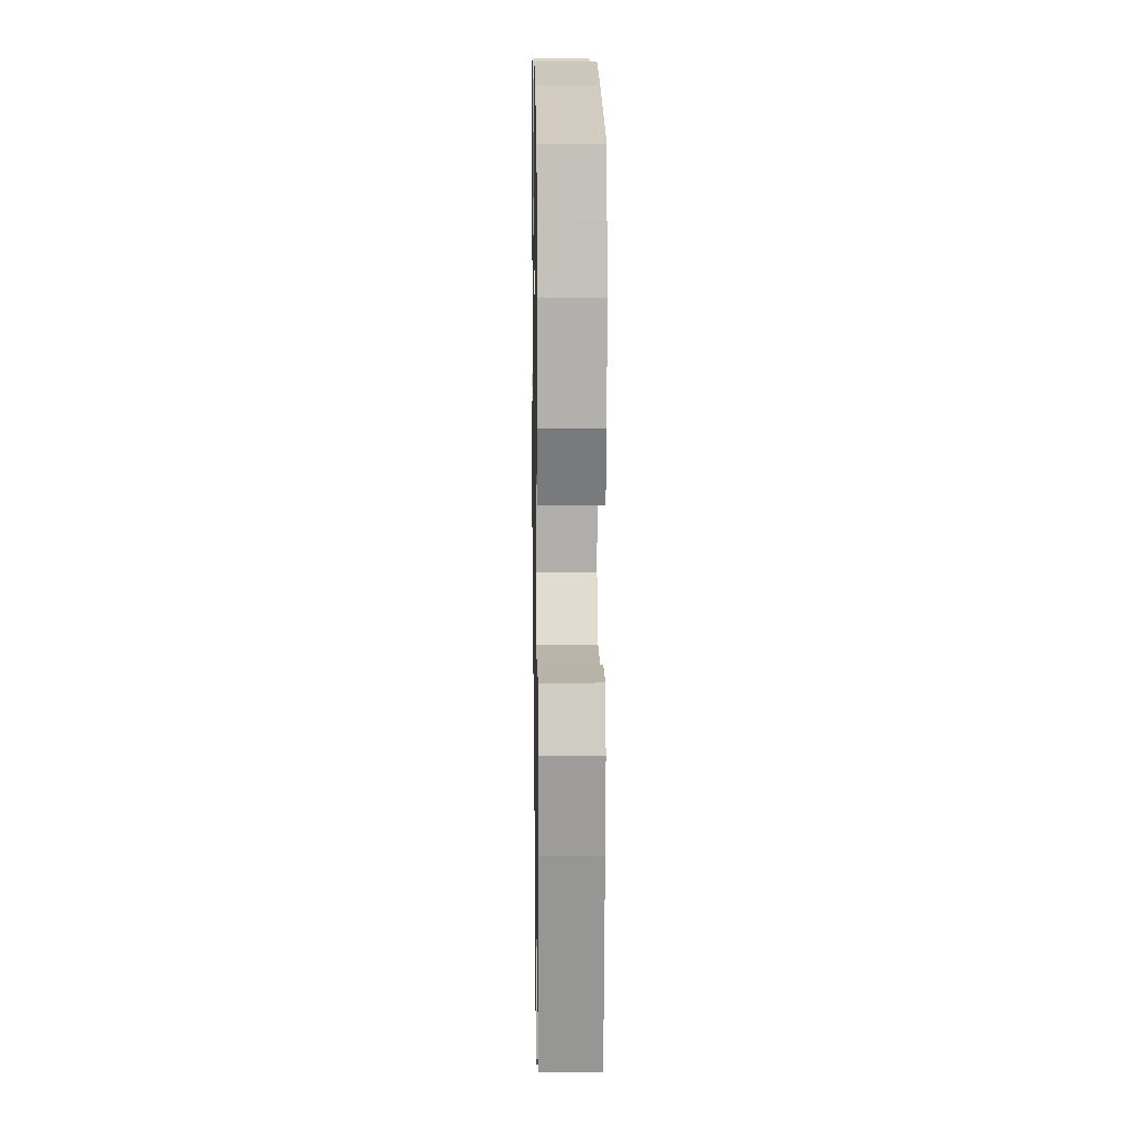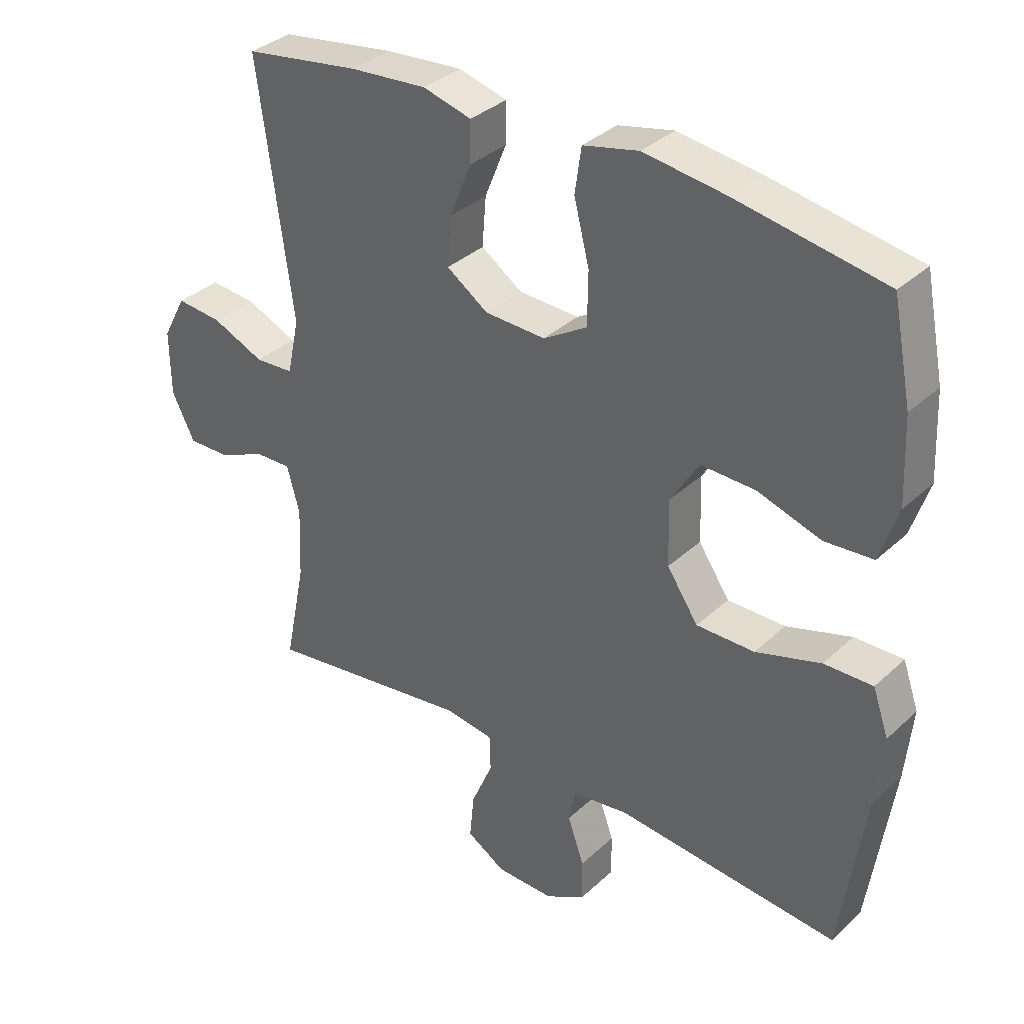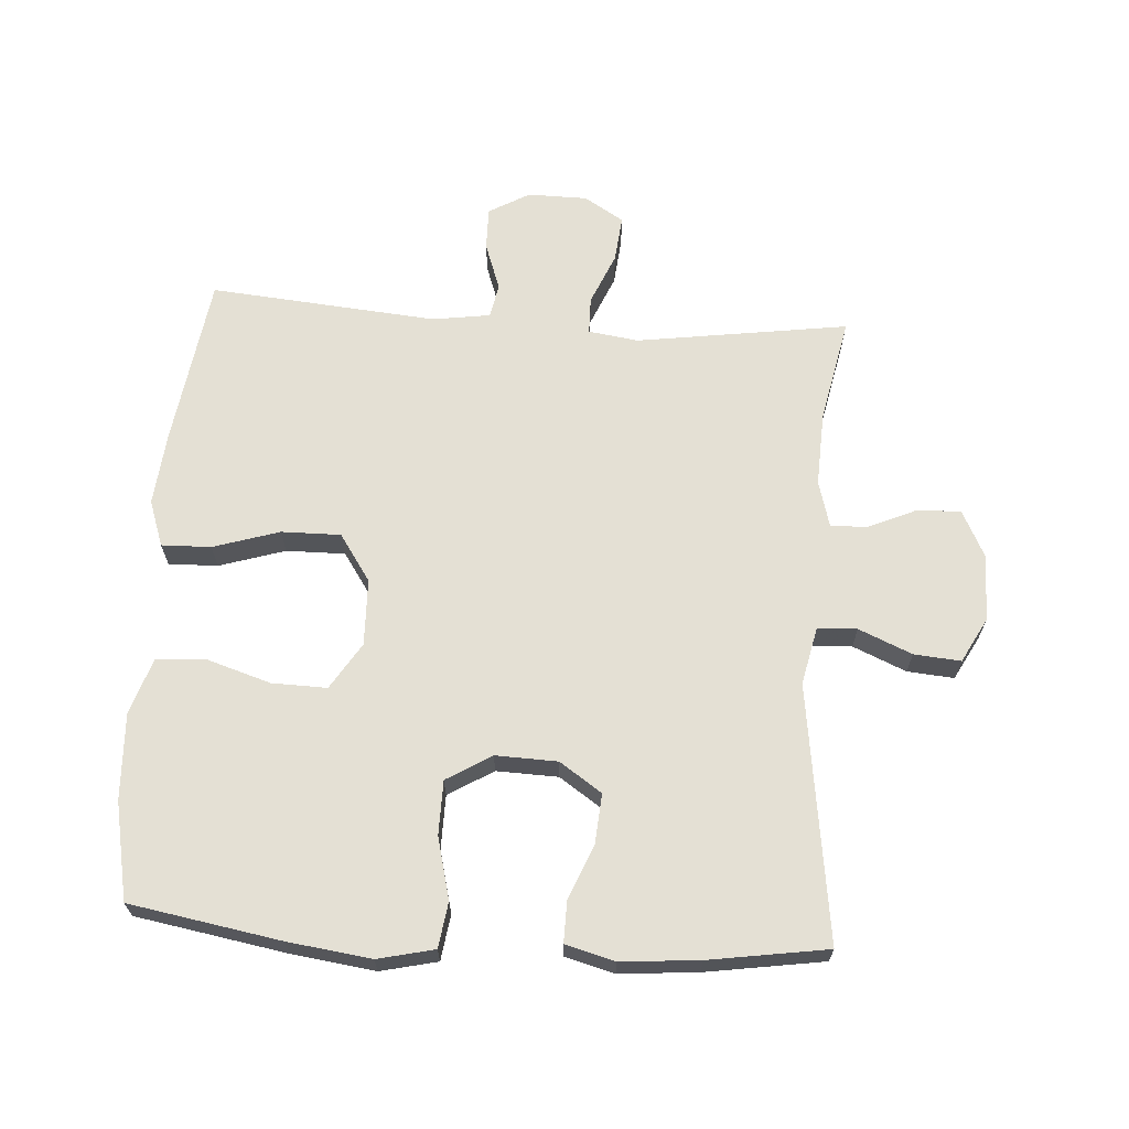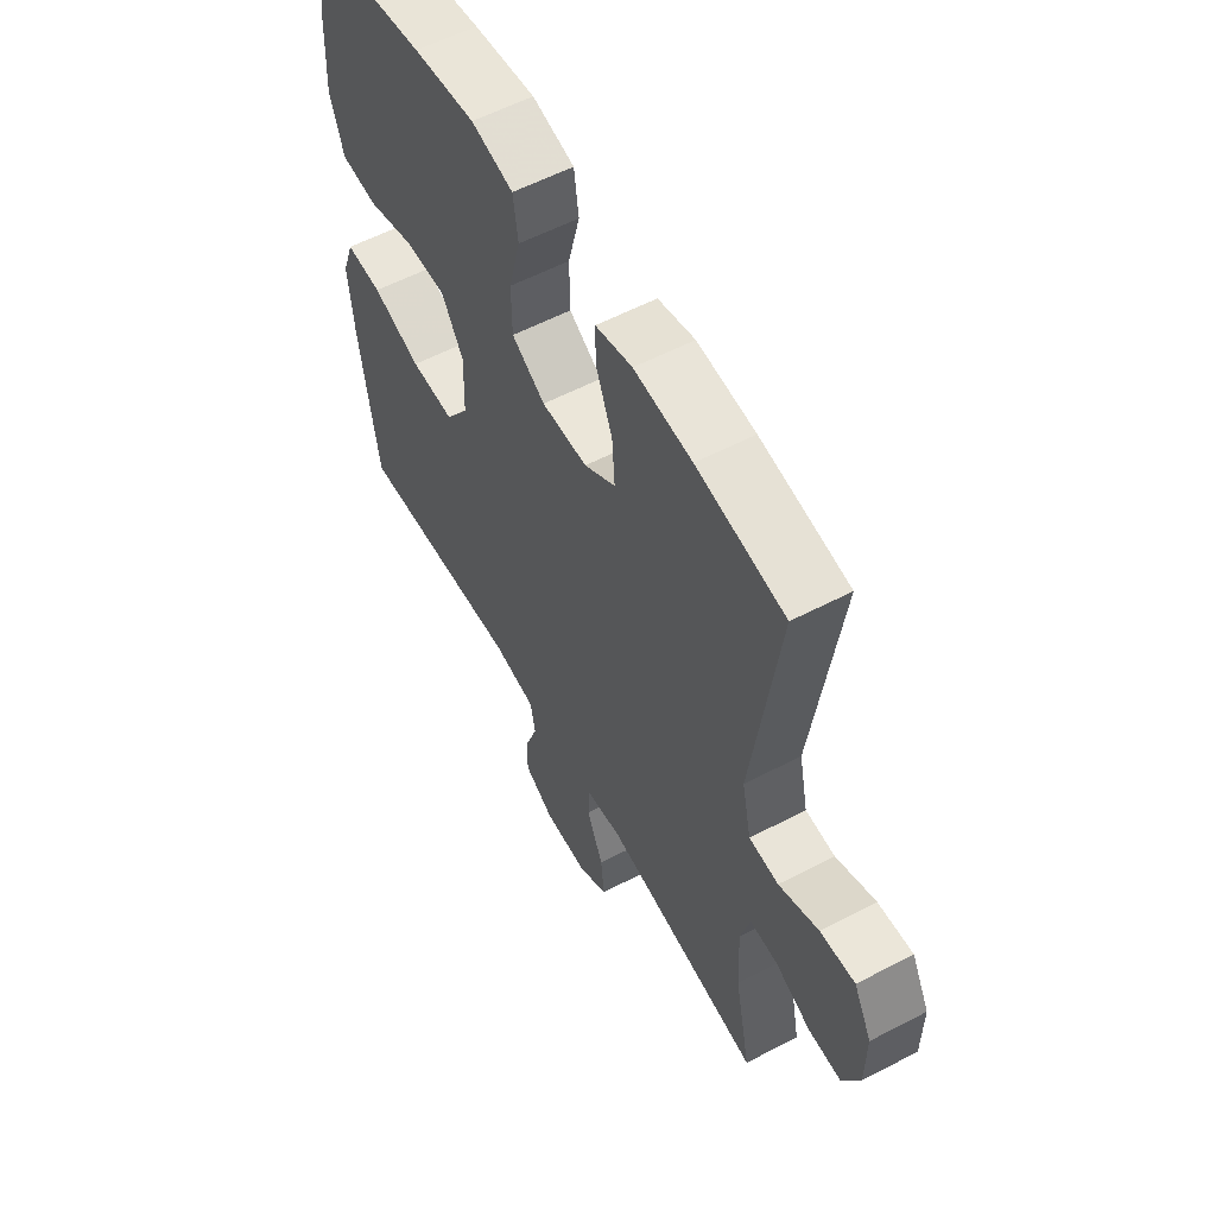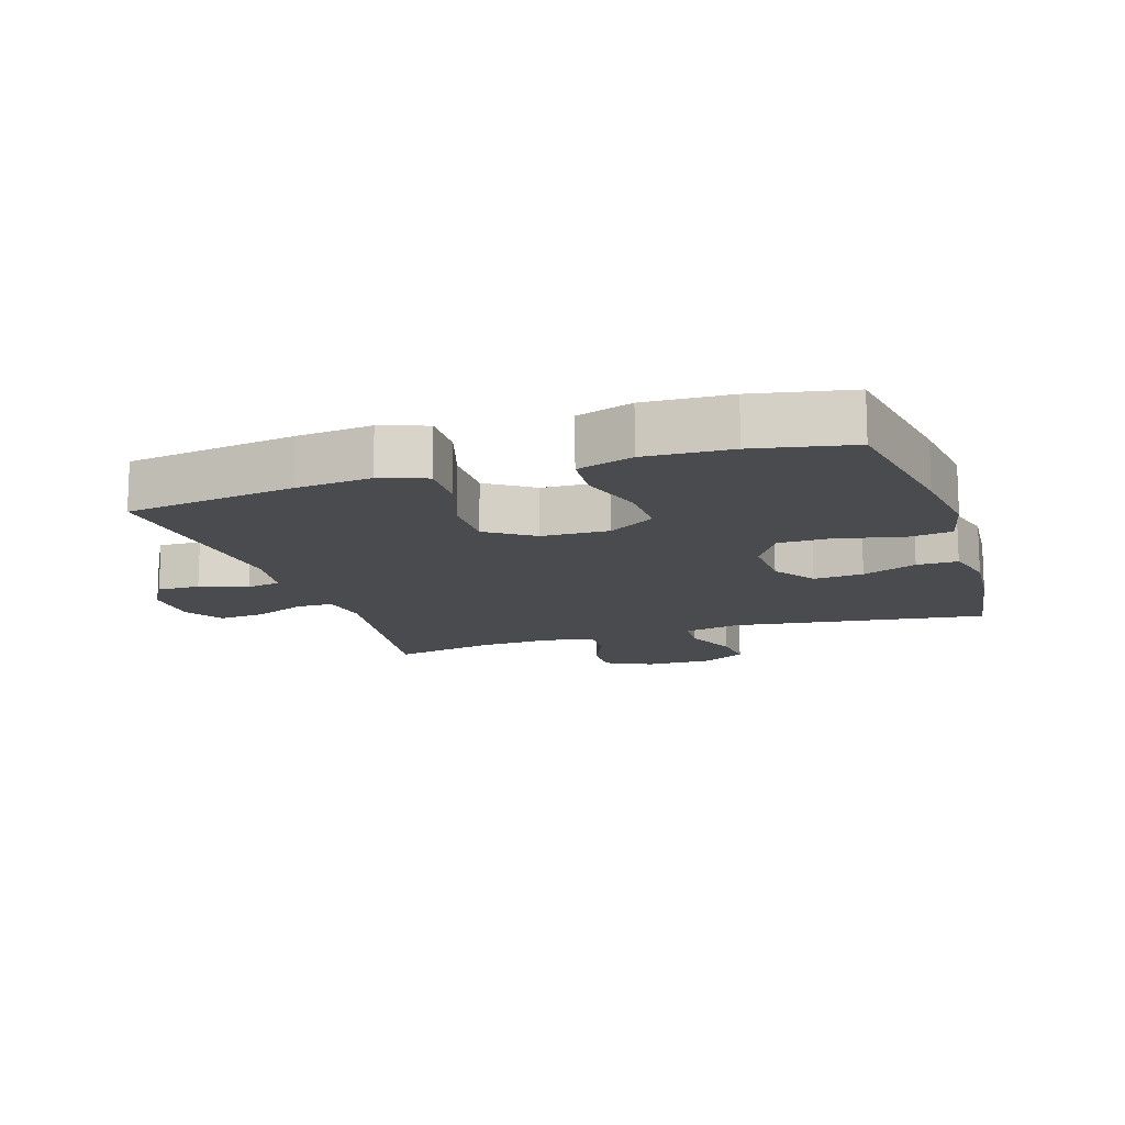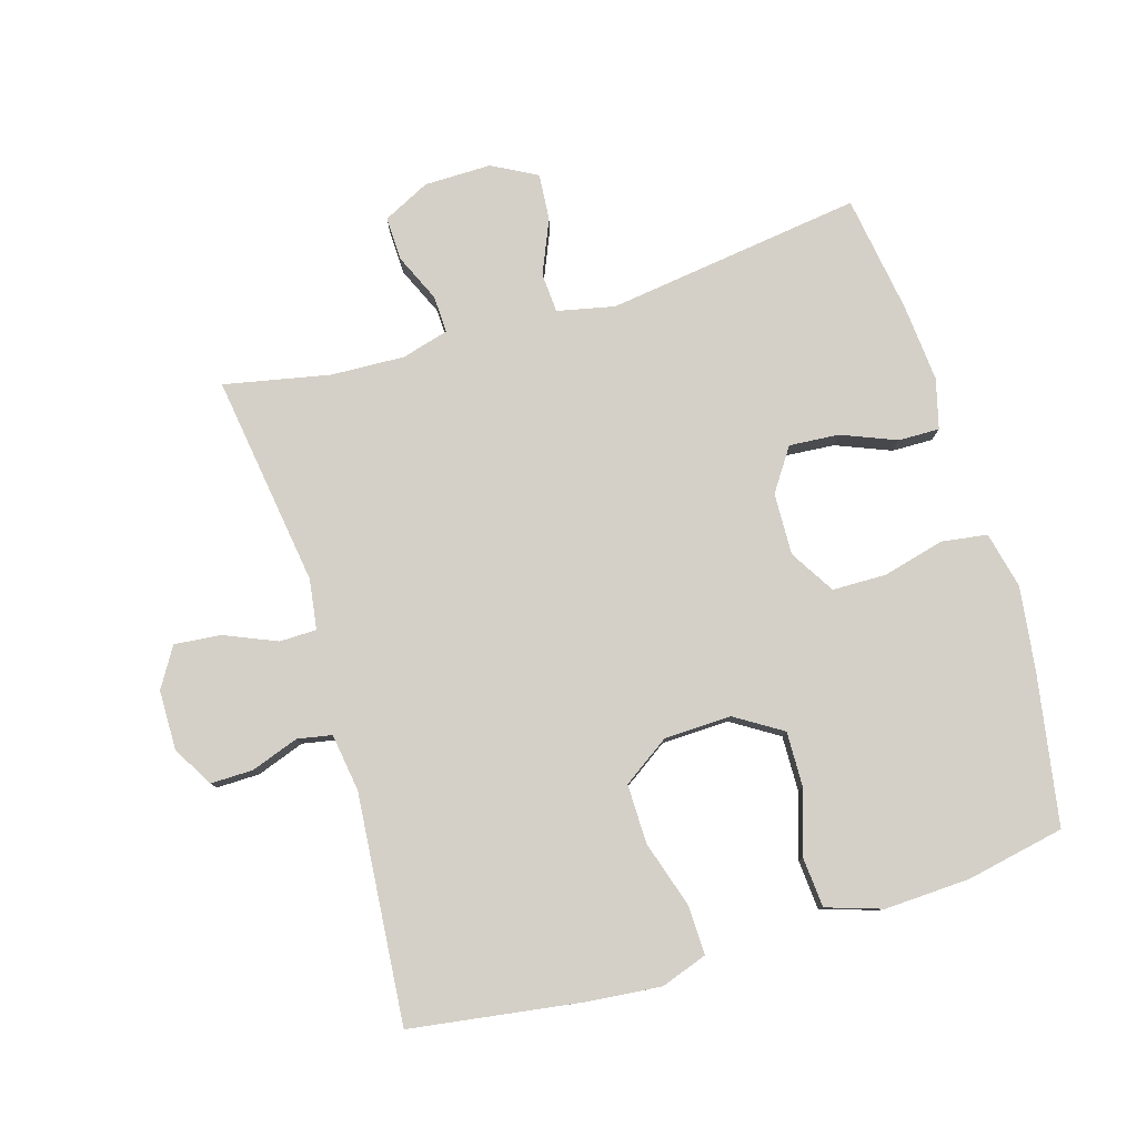
<metadata>
{"format":"obj","ext":"obj","renderer":"f3d","projection":"perspective","resolution":1024,"background":"white","views":[{"elev":14.1,"azim":-90.9,"up":"+Z"},{"elev":34.7,"azim":-140.6,"up":"+Z"},{"elev":66.1,"azim":3.8,"up":"+Y"},{"elev":57.5,"azim":61.5,"up":"+Z"},{"elev":-13.9,"azim":-72.0,"up":"+Y"},{"elev":79.9,"azim":-106.7,"up":"+Y"}]}
</metadata>
<code>
v 0.5 0.07 0.5
v 0.446 0.07 0.106
v 0.465 0.07 0.018
v 0.526 0.07 0.014
v 0.608 0.07 0.049
v 0.68 0.07 0.055
v 0.717 0.07 -0.014
v 0.716 0.07 -0.117
v 0.68 0.07 -0.189
v 0.613 0.07 -0.187
v 0.539 0.07 -0.154
v 0.482 0.07 -0.152
v 0.462 0.07 -0.224
v 0.467 0.07 -0.338
v 0.5 0.07 -0.5
v 0.174 0.07 -0.453
v 0.097 0.07 -0.464
v 0.096 0.07 -0.521
v 0.13 0.07 -0.601
v 0.137 0.07 -0.673
v 0.076 0.07 -0.71
v -0.015 0.07 -0.711
v -0.078 0.07 -0.675
v -0.077 0.07 -0.609
v -0.051 0.07 -0.536
v -0.061 0.07 -0.483
v -0.15 0.07 -0.47
v -0.5 0.07 -0.5
v -0.538 0.07 -0.238
v -0.549 0.07 -0.124
v -0.524 0.07 -0.053
v -0.448 0.07 -0.055
v -0.346 0.07 -0.087
v -0.255 0.07 -0.088
v -0.206 0.07 -0.016
v -0.203 0.07 0.087
v -0.248 0.07 0.159
v -0.333 0.07 0.157
v -0.432 0.07 0.126
v -0.508 0.07 0.132
v -0.536 0.07 0.218
v -0.53 0.07 0.35
v -0.5 0.07 0.5
v -0.268 0.07 0.54
v -0.14 0.07 0.557
v -0.053 0.07 0.537
v -0.043 0.07 0.467
v -0.067 0.07 0.372
v -0.066 0.07 0.289
v 0.003 0.07 0.247
v 0.098 0.07 0.25
v 0.163 0.07 0.294
v 0.157 0.07 0.371
v 0.123 0.07 0.455
v 0.122 0.07 0.518
v 0.198 0.07 0.538
v 0.318 0.07 0.528
v 0.5 0 0.5
v 0.446 0 0.106
v 0.465 0 0.018
v 0.526 0 0.014
v 0.608 0 0.049
v 0.68 0 0.055
v 0.717 0 -0.014
v 0.716 0 -0.117
v 0.68 0 -0.189
v 0.613 0 -0.187
v 0.539 0 -0.154
v 0.482 0 -0.152
v 0.462 0 -0.224
v 0.467 0 -0.338
v 0.5 0 -0.5
v 0.174 0 -0.453
v 0.097 0 -0.464
v 0.096 0 -0.521
v 0.13 0 -0.601
v 0.137 0 -0.673
v 0.076 0 -0.71
v -0.015 0 -0.711
v -0.078 0 -0.675
v -0.077 0 -0.609
v -0.051 0 -0.536
v -0.061 0 -0.483
v -0.15 0 -0.47
v -0.5 0 -0.5
v -0.538 0 -0.238
v -0.549 0 -0.124
v -0.524 0 -0.053
v -0.448 0 -0.055
v -0.346 0 -0.087
v -0.255 0 -0.088
v -0.206 0 -0.016
v -0.203 0 0.087
v -0.248 0 0.159
v -0.333 0 0.157
v -0.432 0 0.126
v -0.508 0 0.132
v -0.536 0 0.218
v -0.53 0 0.35
v -0.5 0 0.5
v -0.268 0 0.54
v -0.14 0 0.557
v -0.053 0 0.537
v -0.043 0 0.467
v -0.067 0 0.372
v -0.066 0 0.289
v 0.003 0 0.247
v 0.098 0 0.25
v 0.163 0 0.294
v 0.157 0 0.371
v 0.123 0 0.455
v 0.122 0 0.518
v 0.198 0 0.538
v 0.318 0 0.528
f 57 1 2
f 56 57 2
f 55 56 2
f 54 55 2
f 53 54 2
f 52 53 2 3
f 51 52 3
f 50 51 3
f 46 47 48
f 45 46 48
f 44 45 48
f 43 44 48
f 42 43 48
f 41 42 48
f 40 41 48
f 39 40 48
f 38 39 48
f 37 38 48 49
f 36 37 49 50
f 31 32 33
f 30 31 33
f 29 30 33
f 28 29 33
f 27 28 33
f 26 27 33 34
f 23 24 25
f 22 23 25
f 21 22 25
f 20 21 25
f 19 20 25
f 18 19 25
f 17 18 25 26
f 26 34 35
f 17 26 35
f 16 17 35
f 9 10 11
f 8 9 11
f 7 8 11
f 6 7 11
f 5 6 11
f 4 5 11
f 3 4 11 12
f 50 3 12 13
f 35 36 50
f 16 35 50
f 15 16 50
f 14 15 50
f 13 14 50
f 59 58 114
f 59 114 113
f 59 113 112
f 59 112 111
f 59 111 110
f 60 59 110 109
f 60 109 108
f 60 108 107
f 105 104 103
f 105 103 102
f 105 102 101
f 105 101 100
f 105 100 99
f 105 99 98
f 105 98 97
f 105 97 96
f 105 96 95
f 106 105 95 94
f 107 106 94 93
f 90 89 88
f 90 88 87
f 90 87 86
f 90 86 85
f 90 85 84
f 91 90 84 83
f 82 81 80
f 82 80 79
f 82 79 78
f 82 78 77
f 82 77 76
f 82 76 75
f 83 82 75 74
f 92 91 83
f 92 83 74
f 92 74 73
f 68 67 66
f 68 66 65
f 68 65 64
f 68 64 63
f 68 63 62
f 68 62 61
f 69 68 61 60
f 70 69 60 107
f 107 93 92
f 107 92 73
f 107 73 72
f 107 72 71
f 107 71 70
f 1 58 59 2
f 2 59 60 3
f 3 60 61 4
f 4 61 62 5
f 5 62 63 6
f 6 63 64 7
f 7 64 65 8
f 8 65 66 9
f 9 66 67 10
f 10 67 68 11
f 11 68 69 12
f 12 69 70 13
f 13 70 71 14
f 14 71 72 15
f 15 72 73 16
f 16 73 74 17
f 17 74 75 18
f 18 75 76 19
f 19 76 77 20
f 20 77 78 21
f 21 78 79 22
f 22 79 80 23
f 23 80 81 24
f 24 81 82 25
f 25 82 83 26
f 26 83 84 27
f 27 84 85 28
f 28 85 86 29
f 29 86 87 30
f 30 87 88 31
f 31 88 89 32
f 32 89 90 33
f 33 90 91 34
f 34 91 92 35
f 35 92 93 36
f 36 93 94 37
f 37 94 95 38
f 38 95 96 39
f 39 96 97 40
f 40 97 98 41
f 41 98 99 42
f 42 99 100 43
f 43 100 101 44
f 44 101 102 45
f 45 102 103 46
f 46 103 104 47
f 47 104 105 48
f 48 105 106 49
f 49 106 107 50
f 50 107 108 51
f 51 108 109 52
f 52 109 110 53
f 53 110 111 54
f 54 111 112 55
f 55 112 113 56
f 56 113 114 57
f 57 114 58 1

</code>
